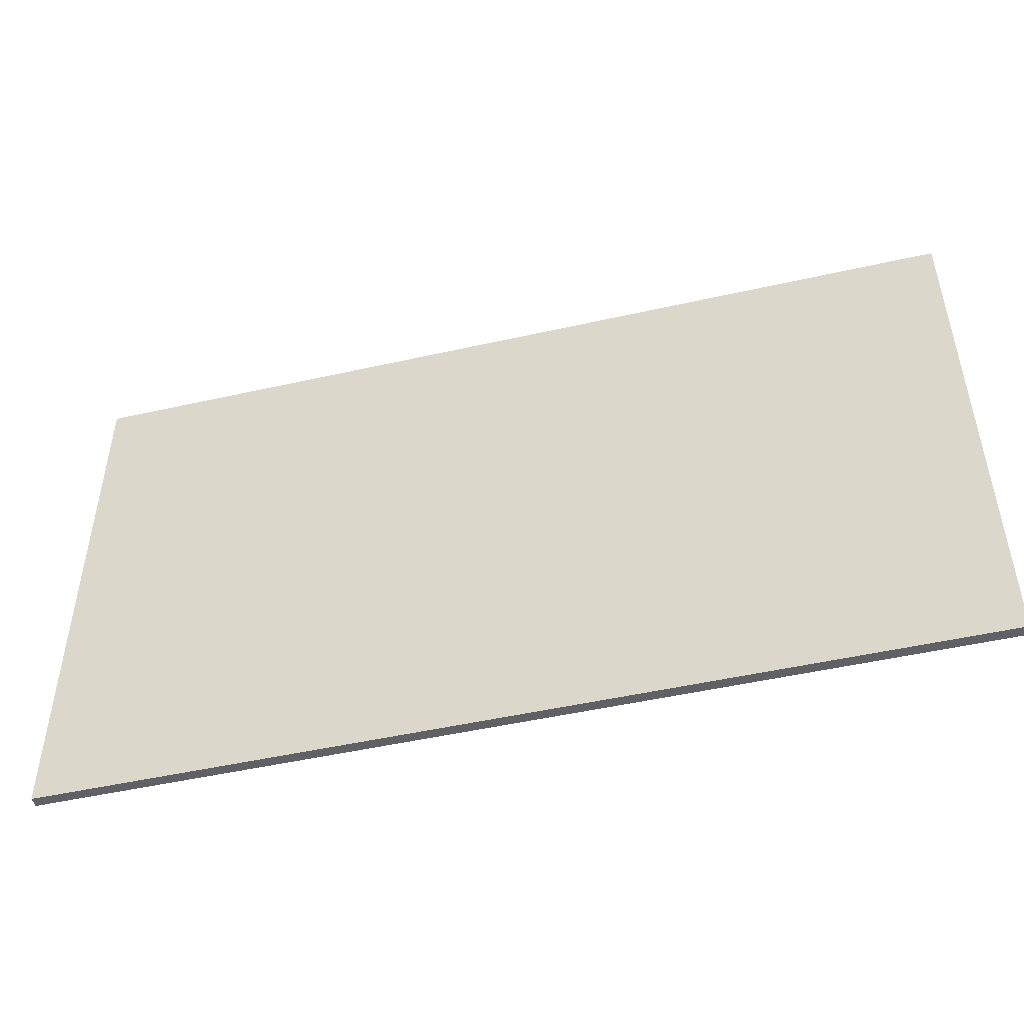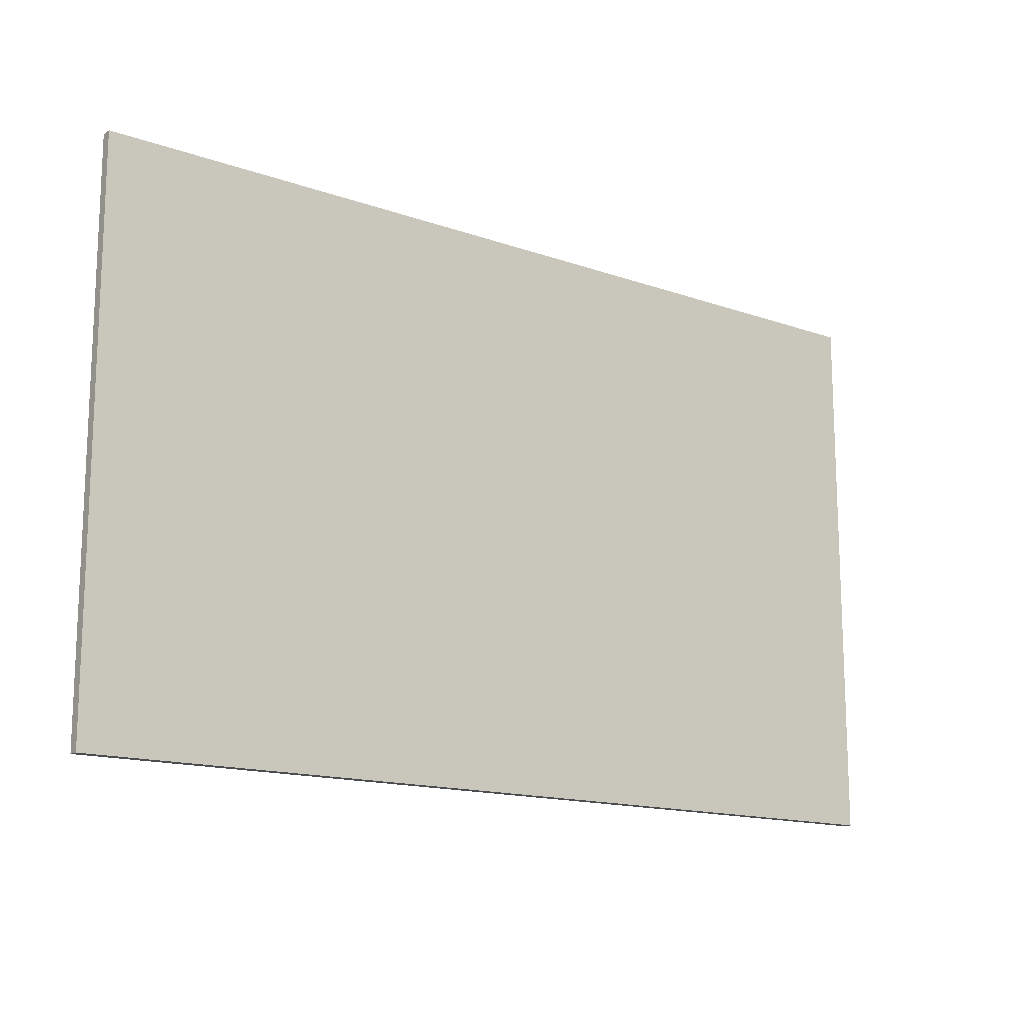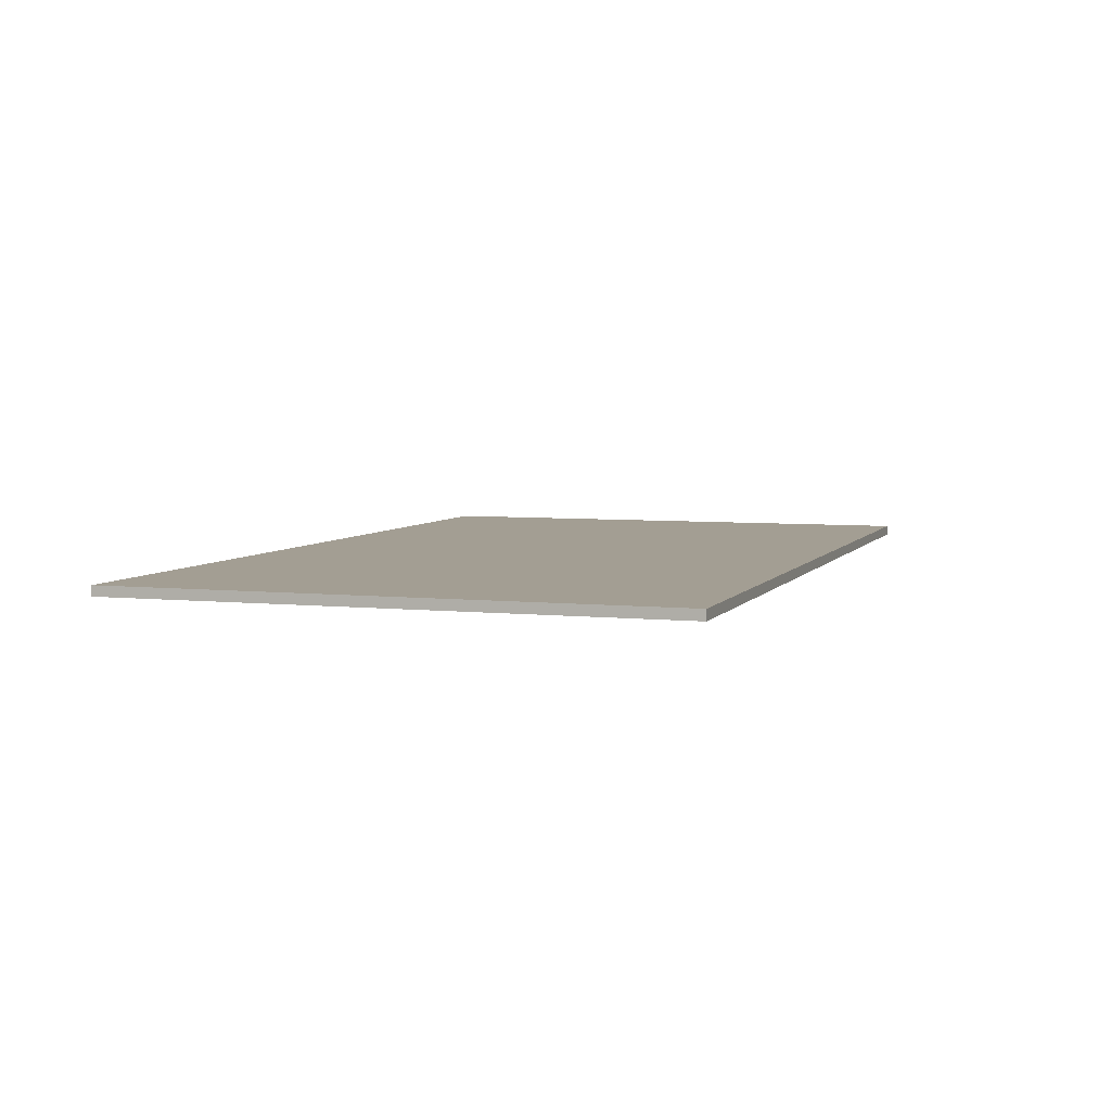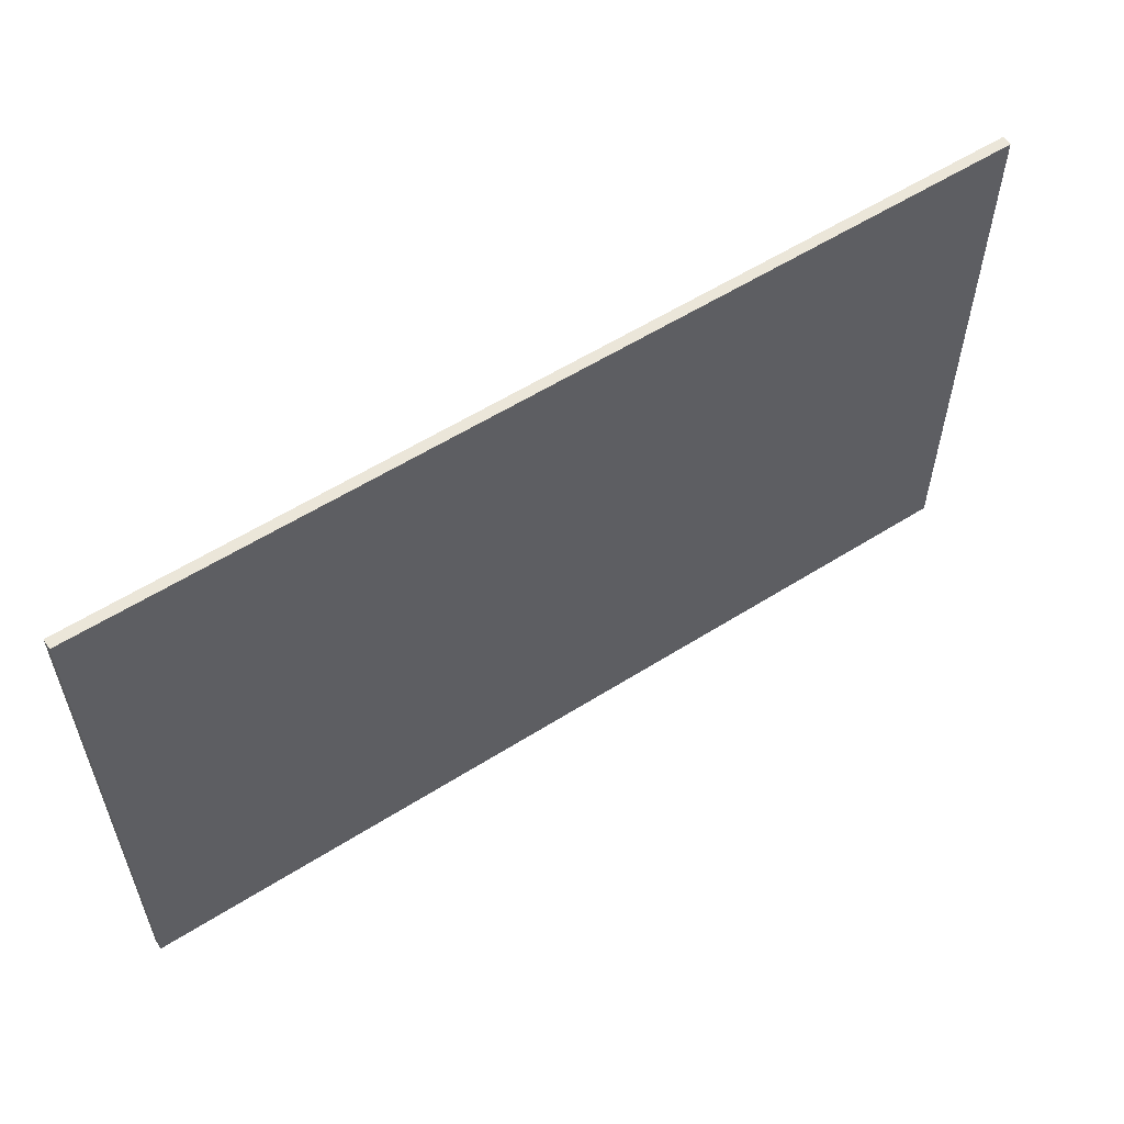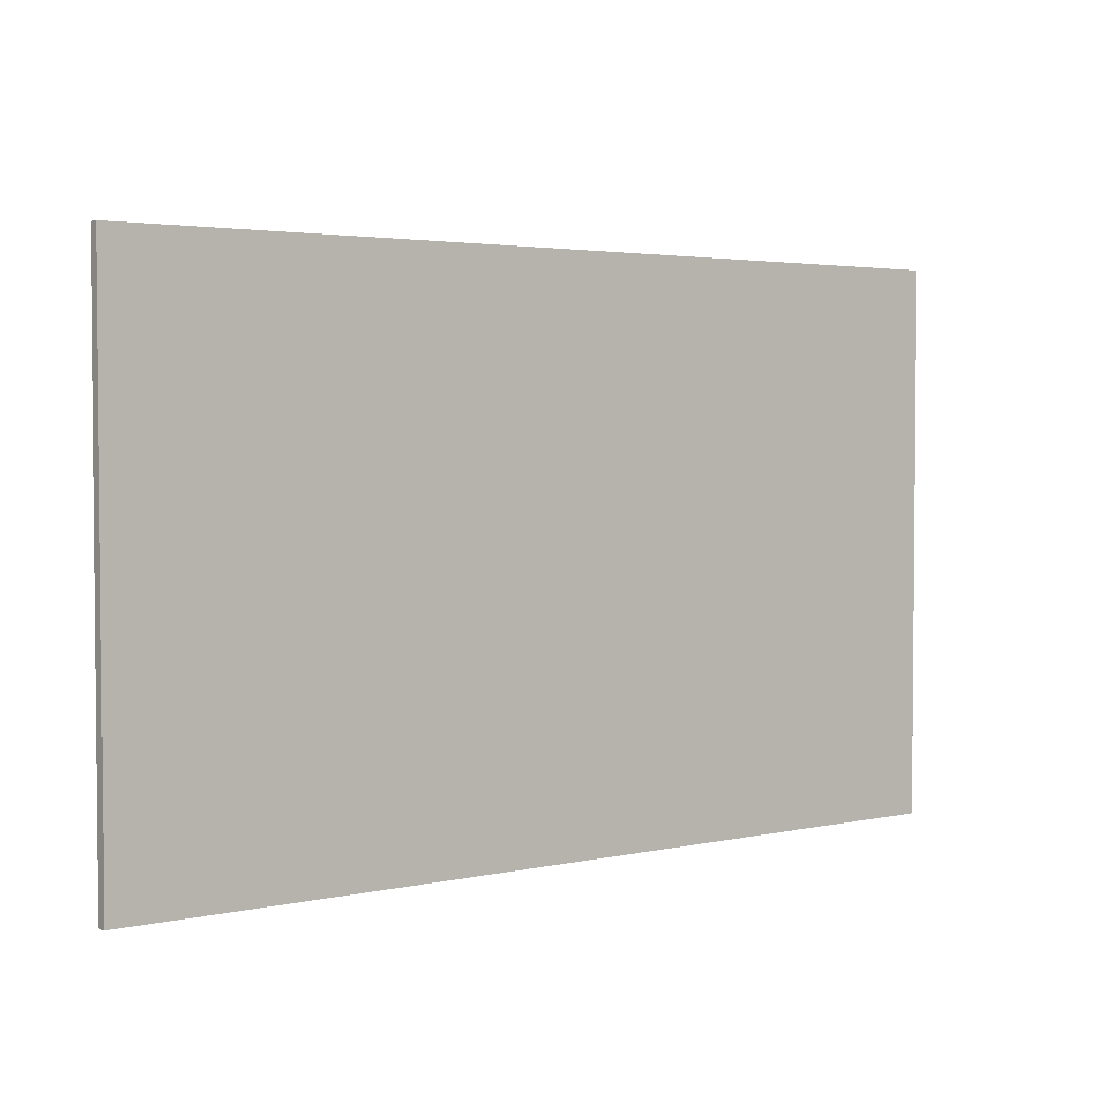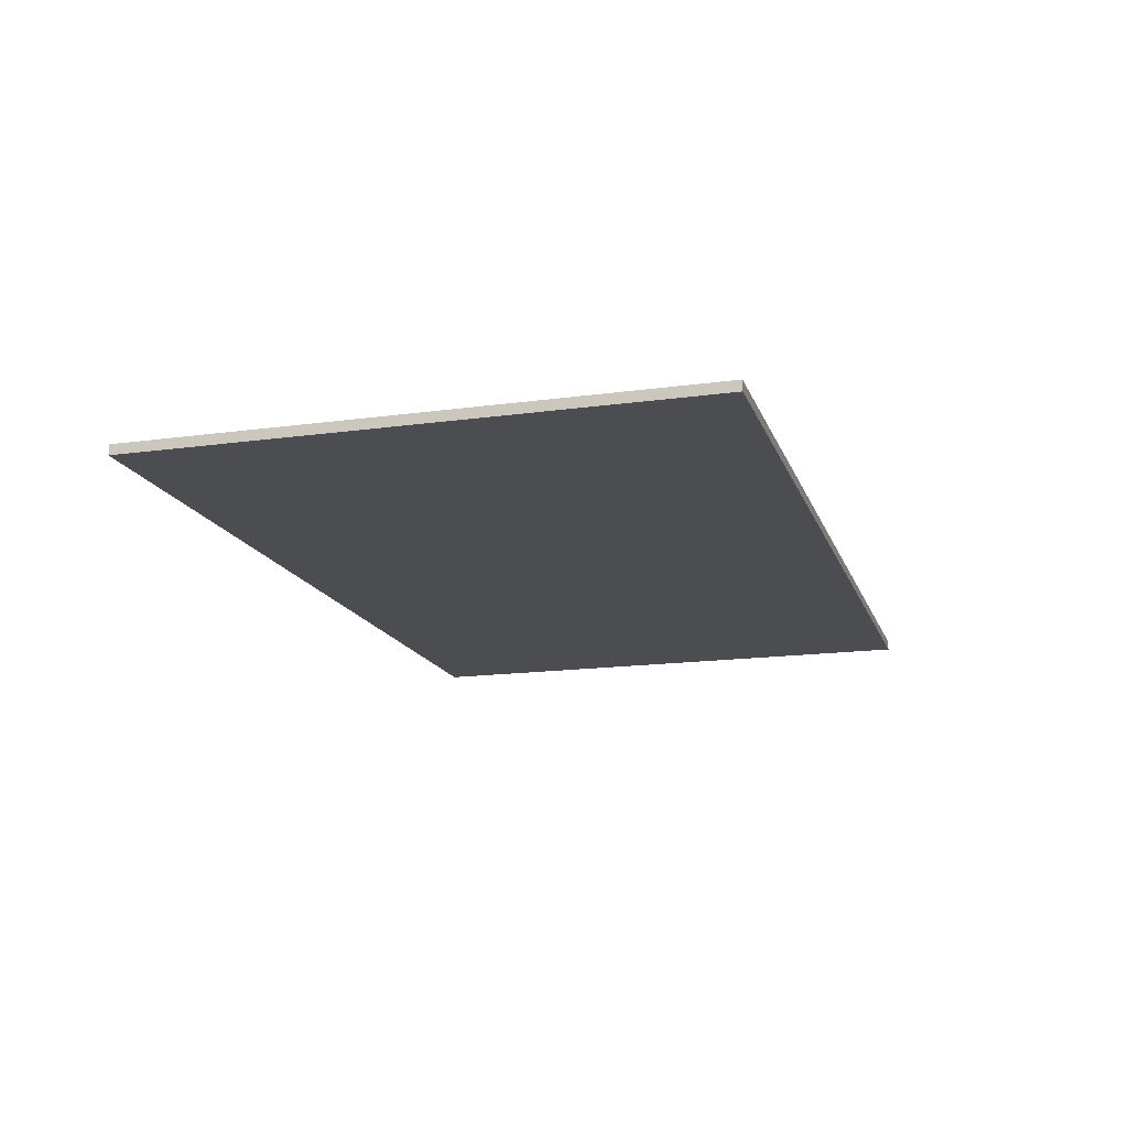
<metadata>
{"format":"obj","ext":"obj","renderer":"f3d","projection":"perspective","resolution":1024,"background":"white","views":[{"elev":-48.5,"azim":-165.8,"up":"+Z"},{"elev":-14.7,"azim":142.7,"up":"+Z"},{"elev":5.2,"azim":108.5,"up":"+Y"},{"elev":57.4,"azim":-33.3,"up":"+Z"},{"elev":3.2,"azim":-37.5,"up":"+Z"},{"elev":-15.9,"azim":-73.9,"up":"+Y"}]}
</metadata>
<code>
o
v 0 2 0
v 0 2 -5.5
v 0 2.1 0
v 0 2.1 -5.5
v 9 2 0
v 9 2 -5.5
v 9 2.1 0
v 9 2.1 -5.5
v 0 2 0
v 0 2.1 0
v 0.2 2 0
v 0.2 2.1 0
v 0.4 2 0
v 0.4 2.1 0
v 4.3 2 0
v 4.3 2.1 0
v 4.7 2 0
v 4.7 2.1 0
v 8.6 2 0
v 8.6 2.1 0
v 8.8 2 0
v 8.8 2.1 0
v 9 2 0
v 9 2.1 0
v 0 2 -5.5
v 0 2.1 -5.5
v 0.2 2 -5.5
v 0.2 2.1 -5.5
v 0.4 2 -5.5
v 0.4 2.1 -5.5
v 8.6 2 -5.5
v 8.6 2.1 -5.5
v 8.8 2 -5.5
v 8.8 2.1 -5.5
v 9 2 -5.5
v 9 2.1 -5.5
v 0 2 0
v 0.2 2 0
v 0.4 2 0
v 4.3 2 0
v 4.7 2 0
v 8.6 2 0
v 8.8 2 0
v 9 2 0
v 4.7 2 -0.1
v 8.5 2 -0.1
v 4.3 2 -0.8
v 8.5 2 -0.8
v 0.6 2 -2.4
v 1.2 2 -2.4
v 1.5 2 -2.4
v 2.1 2 -2.4
v 2.4 2 -2.4
v 3 2 -2.4
v 3.3 2 -2.4
v 3.9 2 -2.4
v 4.2 2 -2.4
v 4.8 2 -2.4
v 5.1 2 -2.4
v 5.7 2 -2.4
v 6 2 -2.4
v 6.6 2 -2.4
v 6.9 2 -2.4
v 7.5 2 -2.4
v 7.8 2 -2.4
v 8.4 2 -2.4
v 0.6 2 -5.2
v 1.2 2 -5.2
v 1.5 2 -5.2
v 2.1 2 -5.2
v 2.4 2 -5.2
v 3 2 -5.2
v 3.3 2 -5.2
v 3.9 2 -5.2
v 4.2 2 -5.2
v 4.8 2 -5.2
v 5.1 2 -5.2
v 5.7 2 -5.2
v 6 2 -5.2
v 6.6 2 -5.2
v 6.9 2 -5.2
v 7.5 2 -5.2
v 7.8 2 -5.2
v 8.4 2 -5.2
v 0 2 -5.5
v 0.2 2 -5.5
v 0.4 2 -5.5
v 8.6 2 -5.5
v 8.8 2 -5.5
v 9 2 -5.5
v 0 2.1 0
v 0.2 2.1 0
v 0.4 2.1 0
v 4.3 2.1 0
v 4.7 2.1 0
v 8.6 2.1 0
v 8.8 2.1 0
v 9 2.1 0
v 4.7 2.1 -0.1
v 8.5 2.1 -0.1
v 4.3 2.1 -0.8
v 8.5 2.1 -0.8
v 0.6 2.1 -2.4
v 1.2 2.1 -2.4
v 1.5 2.1 -2.4
v 2.1 2.1 -2.4
v 2.4 2.1 -2.4
v 3 2.1 -2.4
v 3.3 2.1 -2.4
v 3.9 2.1 -2.4
v 4.2 2.1 -2.4
v 4.8 2.1 -2.4
v 5.1 2.1 -2.4
v 5.7 2.1 -2.4
v 6 2.1 -2.4
v 6.6 2.1 -2.4
v 6.9 2.1 -2.4
v 7.5 2.1 -2.4
v 7.8 2.1 -2.4
v 8.4 2.1 -2.4
v 0.6 2.1 -5.2
v 1.2 2.1 -5.2
v 1.5 2.1 -5.2
v 2.1 2.1 -5.2
v 2.4 2.1 -5.2
v 3 2.1 -5.2
v 3.3 2.1 -5.2
v 3.9 2.1 -5.2
v 4.2 2.1 -5.2
v 4.8 2.1 -5.2
v 5.1 2.1 -5.2
v 5.7 2.1 -5.2
v 6 2.1 -5.2
v 6.6 2.1 -5.2
v 6.9 2.1 -5.2
v 7.5 2.1 -5.2
v 7.8 2.1 -5.2
v 8.4 2.1 -5.2
v 0 2.1 -5.5
v 0.2 2.1 -5.5
v 0.4 2.1 -5.5
v 8.6 2.1 -5.5
v 8.8 2.1 -5.5
v 9 2.1 -5.5
f 3 2 1
f 4 2 3
f 5 6 7
f 7 6 8
f 11 10 9
f 12 10 11
f 13 12 11
f 14 12 13
f 15 14 13
f 16 14 15
f 17 16 15
f 18 16 17
f 19 18 17
f 20 18 19
f 21 20 19
f 22 20 21
f 23 22 21
f 24 22 23
f 25 26 27
f 27 26 28
f 27 28 29
f 29 28 30
f 29 30 31
f 31 30 32
f 31 32 33
f 33 32 34
f 33 34 35
f 35 34 36
f 45 41 40
f 45 42 41
f 46 42 45
f 47 40 39
f 47 45 40
f 47 46 45
f 48 42 46
f 48 46 47
f 49 47 39
f 49 48 47
f 50 48 49
f 51 48 50
f 52 48 51
f 53 48 52
f 54 48 53
f 55 48 54
f 56 48 55
f 57 48 56
f 58 48 57
f 59 48 58
f 60 48 59
f 61 48 60
f 62 48 61
f 63 48 62
f 64 48 63
f 65 48 64
f 66 48 65
f 67 49 39
f 67 50 49
f 68 51 50
f 68 50 67
f 69 52 51
f 69 51 68
f 70 53 52
f 70 52 69
f 71 54 53
f 71 53 70
f 72 55 54
f 72 54 71
f 73 56 55
f 73 55 72
f 74 57 56
f 74 56 73
f 75 58 57
f 75 57 74
f 76 59 58
f 76 58 75
f 77 60 59
f 77 59 76
f 78 61 60
f 78 60 77
f 79 62 61
f 79 61 78
f 80 63 62
f 80 62 79
f 81 64 63
f 81 63 80
f 82 65 64
f 82 64 81
f 83 66 65
f 83 65 82
f 84 48 66
f 84 66 83
f 85 38 37
f 86 39 38
f 86 38 85
f 87 83 82
f 87 39 86
f 87 82 81
f 87 84 83
f 87 81 80
f 87 80 79
f 87 79 78
f 87 78 77
f 87 77 76
f 87 76 75
f 87 75 74
f 87 74 73
f 87 73 72
f 87 72 71
f 87 71 70
f 87 70 69
f 87 69 68
f 87 68 67
f 87 67 39
f 88 48 84
f 88 84 87
f 88 42 48
f 88 43 42
f 89 44 43
f 89 43 88
f 90 44 89
f 94 95 99
f 95 96 99
f 99 96 100
f 93 94 101
f 94 99 101
f 99 100 101
f 100 96 102
f 101 100 102
f 93 101 103
f 101 102 103
f 103 102 104
f 104 102 105
f 105 102 106
f 106 102 107
f 107 102 108
f 108 102 109
f 109 102 110
f 110 102 111
f 111 102 112
f 112 102 113
f 113 102 114
f 114 102 115
f 115 102 116
f 116 102 117
f 117 102 118
f 118 102 119
f 119 102 120
f 93 103 121
f 103 104 121
f 104 105 122
f 121 104 122
f 105 106 123
f 122 105 123
f 106 107 124
f 123 106 124
f 107 108 125
f 124 107 125
f 108 109 126
f 125 108 126
f 109 110 127
f 126 109 127
f 110 111 128
f 127 110 128
f 111 112 129
f 128 111 129
f 112 113 130
f 129 112 130
f 113 114 131
f 130 113 131
f 114 115 132
f 131 114 132
f 115 116 133
f 132 115 133
f 116 117 134
f 133 116 134
f 117 118 135
f 134 117 135
f 118 119 136
f 135 118 136
f 119 120 137
f 136 119 137
f 120 102 138
f 137 120 138
f 91 92 139
f 92 93 140
f 139 92 140
f 136 137 141
f 140 93 141
f 135 136 141
f 137 138 141
f 134 135 141
f 133 134 141
f 132 133 141
f 131 132 141
f 130 131 141
f 129 130 141
f 128 129 141
f 127 128 141
f 126 127 141
f 125 126 141
f 124 125 141
f 123 124 141
f 122 123 141
f 121 122 141
f 93 121 141
f 138 102 142
f 141 138 142
f 102 96 142
f 96 97 142
f 97 98 143
f 142 97 143
f 143 98 144

</code>
